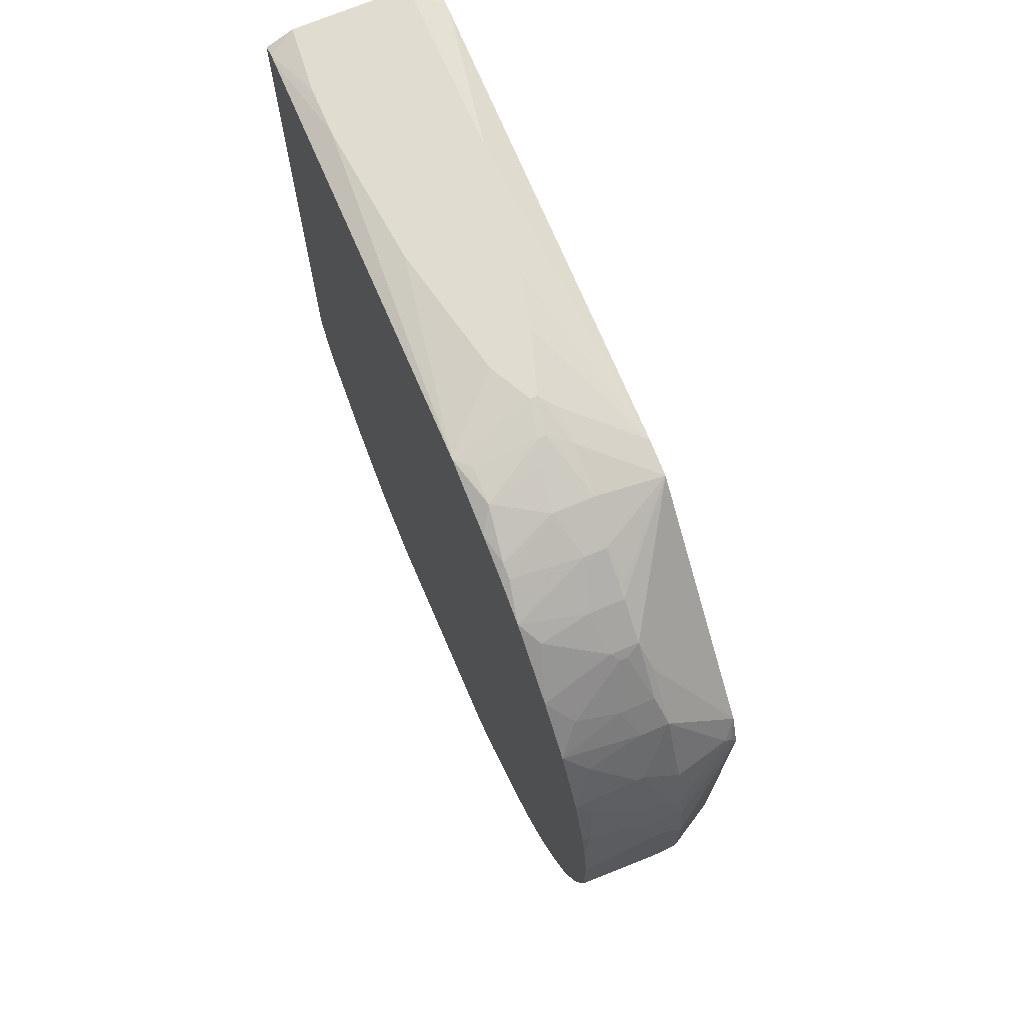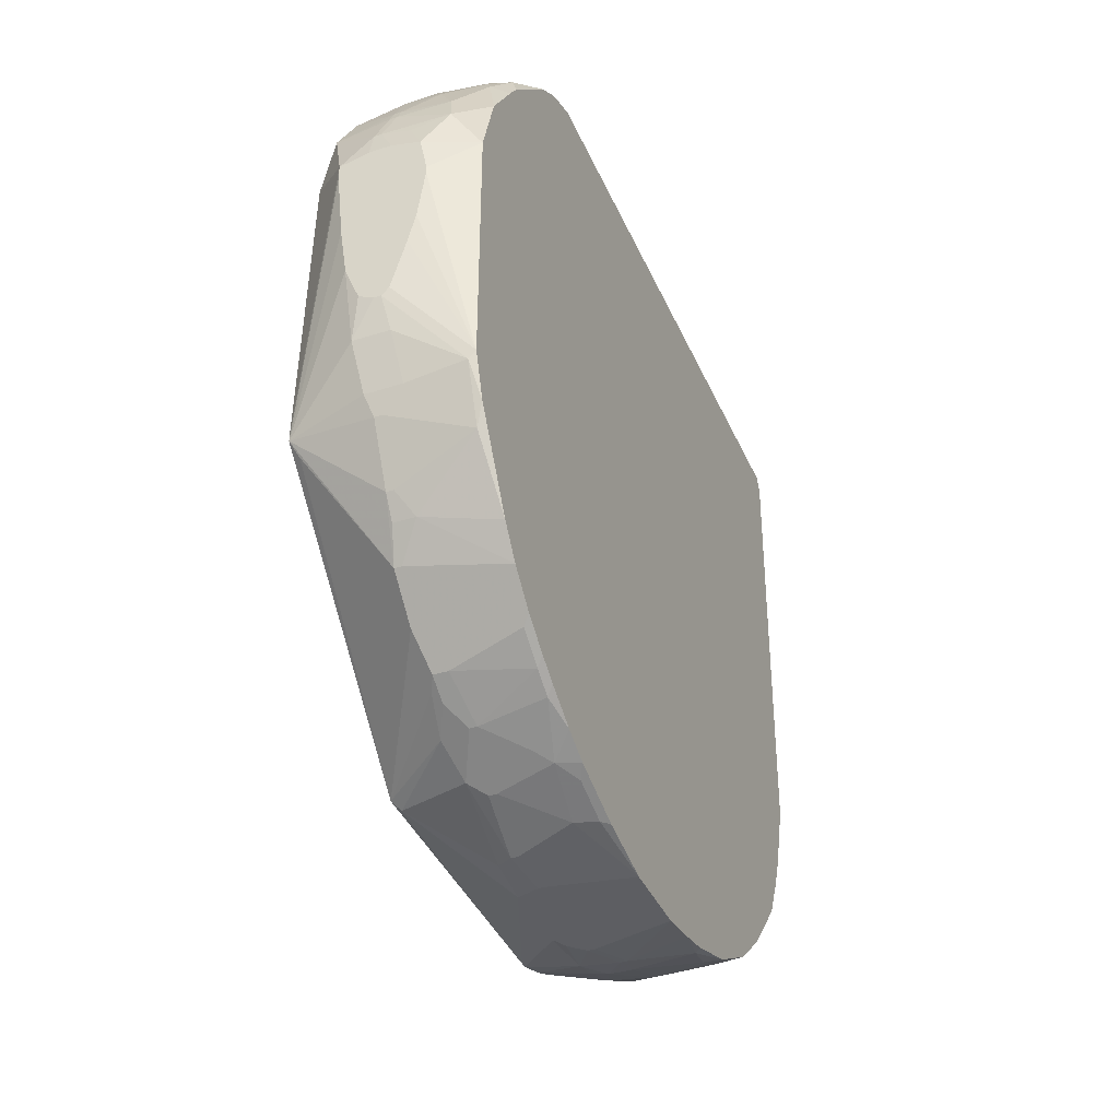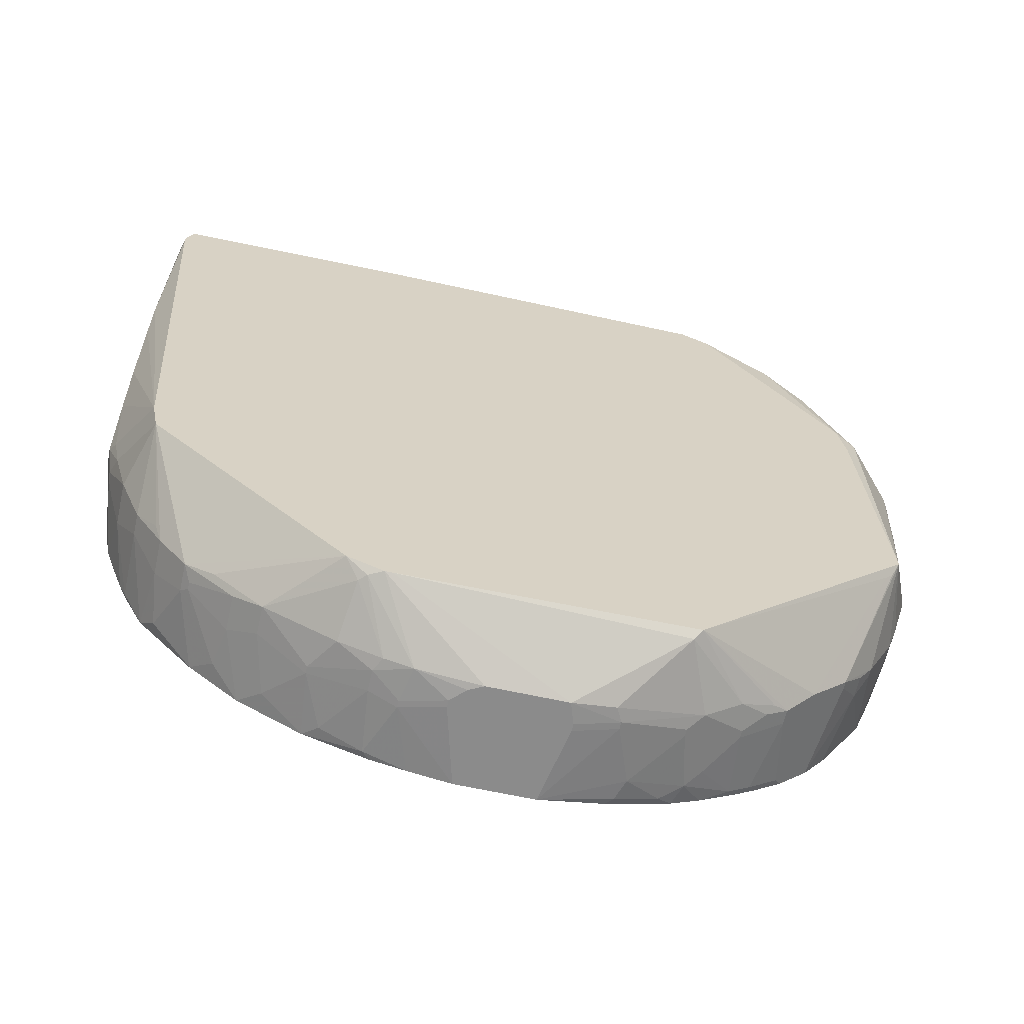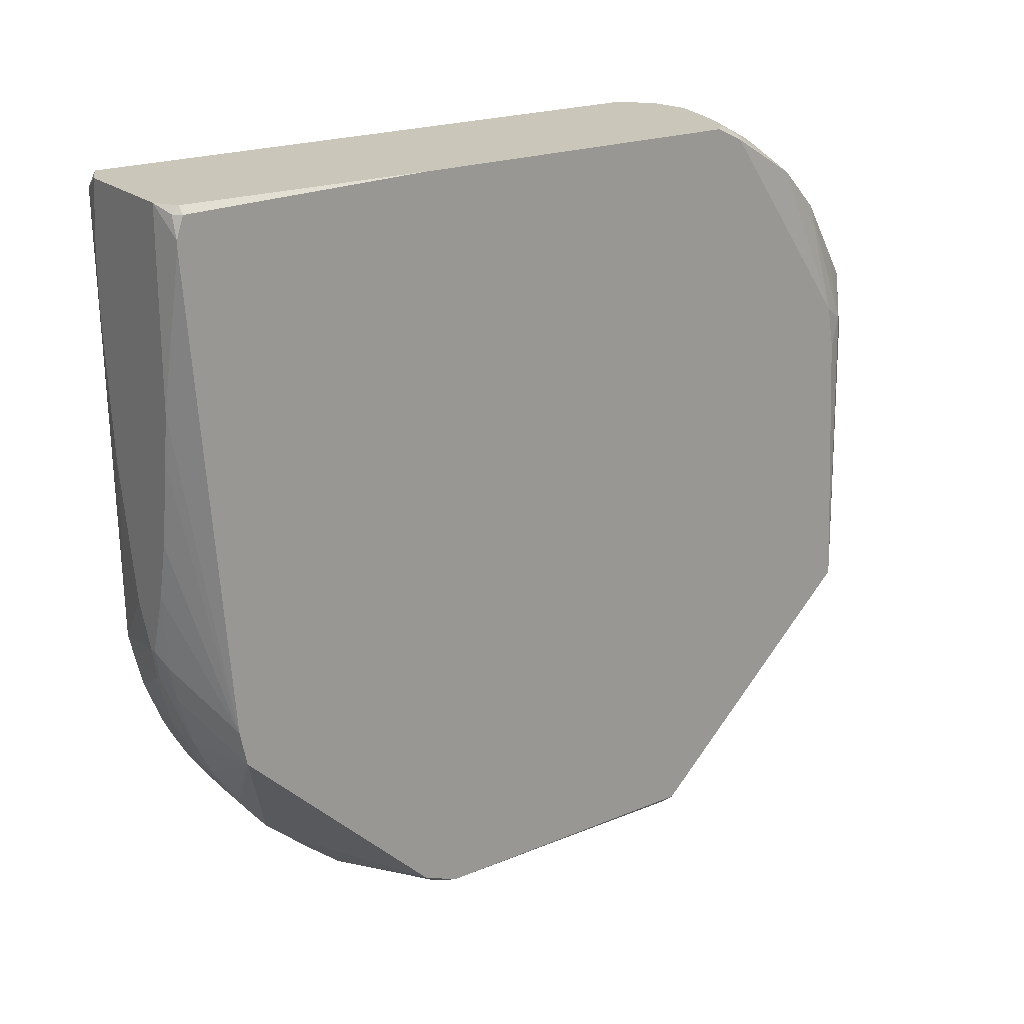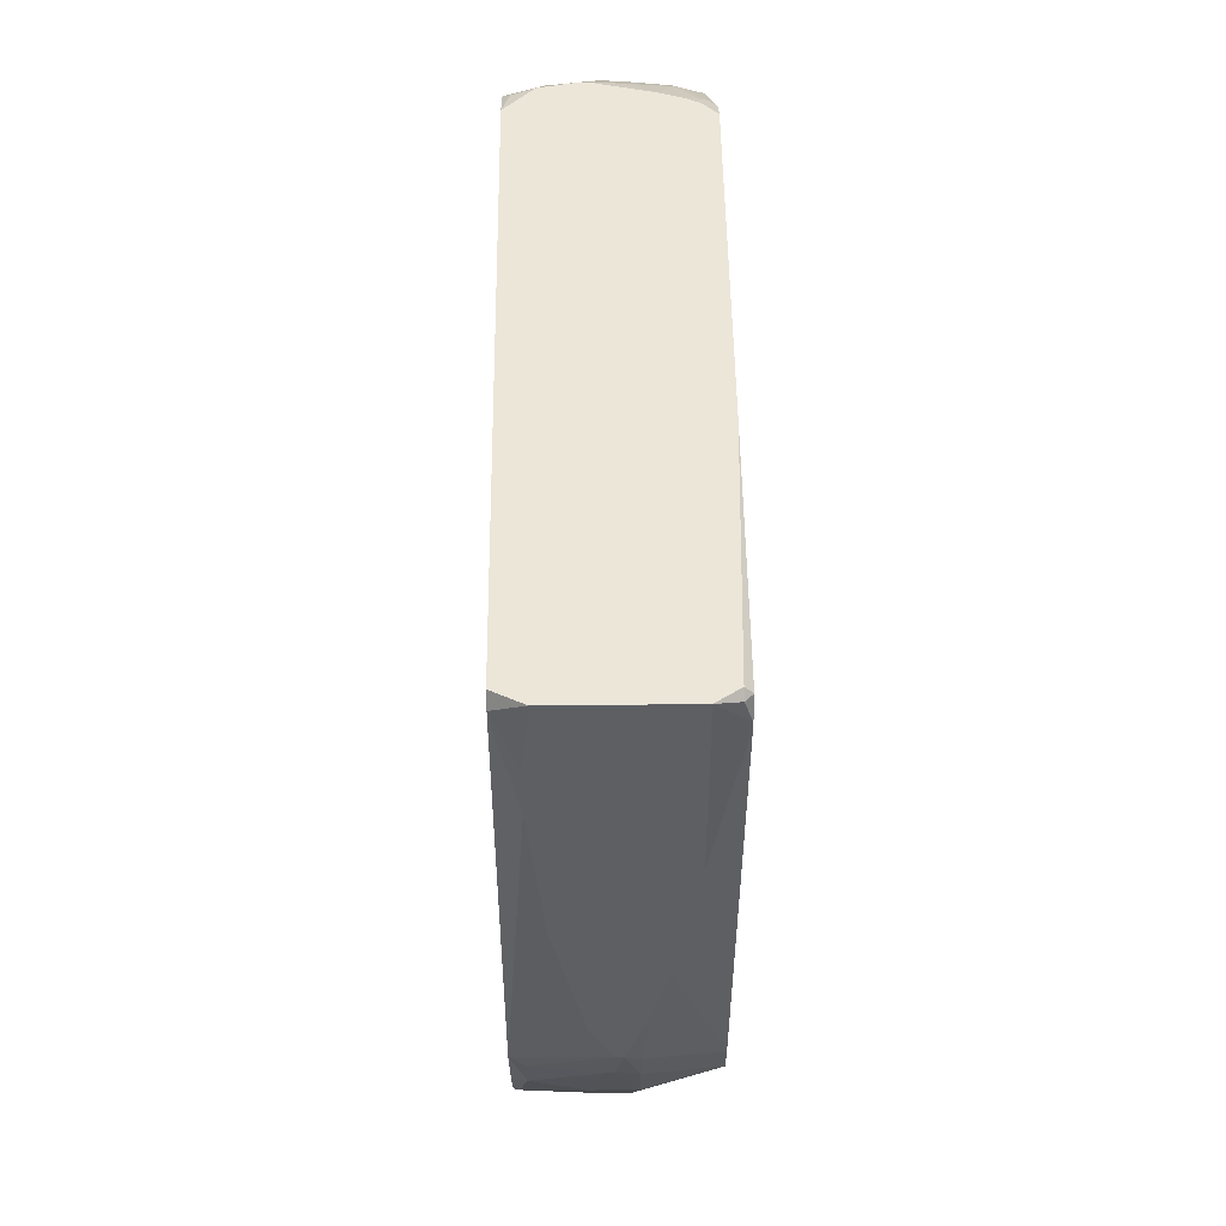
<metadata>
{"format":"obj","ext":"obj","renderer":"f3d","projection":"perspective","resolution":1024,"background":"white","views":[{"elev":69.6,"azim":-23.2,"up":"+Z"},{"elev":-38.7,"azim":-158.0,"up":"+Y"},{"elev":-63.9,"azim":77.4,"up":"+Y"},{"elev":21.2,"azim":55.2,"up":"+Y"},{"elev":49.5,"azim":-0.7,"up":"+Y"}]}
</metadata>
<code>
v -0.01003 -0.1053 -0.02163
v 0.01062 -0.0128 0.001494
v 0.01062 -0.0128 -0.03898
v 0.01062 -0.01363 0.03041
v 0.01062 -0.01446 -0.04228
v 0.01062 -0.01611 0.03123
v 0.01062 -0.01693 0.03123
v 0.01062 -0.03758 -0.05798
v 0.01062 -0.04254 -0.0588
v 0.01062 -0.07228 0.0271
v 0.01062 -0.0731 -0.06046
v 0.01062 -0.07393 -0.06046
v 0.01062 -0.07641 0.02627
v 0.01062 -0.09871 0.003146
v 0.01062 -0.09954 -0.03485
v 0.01062 -0.1004 -0.0009836
v 0.01062 -0.1004 -0.00181
v 0.009796 -0.0128 0.03041
v 0.009796 -0.01363 0.03123
v 0.009796 -0.01446 -0.04311
v -0.01003 -0.1053 -0.01255
v 0.009796 -0.01941 -0.05054
v 0.009796 -0.03924 -0.06046
v 0.009796 -0.07558 -0.05963
v 0.009796 -0.07641 -0.0588
v 0.009796 -0.1004 0.0006684
v 0.009796 -0.1004 -0.03402
v 0.00897 -0.0128 -0.04063
v 0.00897 -0.01363 -0.04228
v 0.00897 -0.02437 -0.0555
v 0.00897 -0.1004 0.001494
v 0.008144 -0.03098 -0.05963
v 0.007318 -0.0128 0.03206
v 0.007318 -0.0128 -0.04146
v 0.007318 -0.01611 -0.04724
v 0.007318 -0.03511 0.03206
v 0.007318 -0.03428 -0.06211
v 0.006492 -0.01528 -0.04641
v 0.006492 -0.01776 -0.04972
v 0.006492 -0.02272 -0.05467
v 0.006492 -0.02932 -0.05963
v 0.006492 -0.04089 0.03206
v 0.005666 -0.02354 -0.0555
v 0.00484 -0.0128 -0.04228
v 0.00484 -0.04254 -0.06541
v 0.00484 -0.04419 -0.06541
v 0.00484 -0.0508 0.03206
v 0.004014 -0.05245 -0.06541
v 0.003188 -0.05741 0.03206
v 0.003188 -0.05823 -0.06541
v 0.002362 -0.06649 0.03123
v 0.002362 -0.06732 -0.06459
v 0.002362 -0.07062 0.03041
v 0.002362 -0.07641 0.02875
v 0.002362 -0.08467 0.0238
v 0.002362 -0.09293 0.01636
v 0.002362 -0.09788 0.01058
v 0.002362 -0.09871 -0.04146
v 0.002362 -0.102 0.00232
v 0.002362 -0.1037 -0.002636
v -0.01003 -0.1045 -0.007592
v 0.002362 -0.1045 -0.00594
v 0.002362 -0.1045 -0.02742
v 0.002362 -0.1053 -0.01337
v -0.01003 -0.1037 -0.02907
v 0.002362 -0.1053 -0.02246
v 0.001536 -0.01363 -0.04476
v 0.001536 -0.01528 -0.04724
v 0.001536 -0.02024 -0.05302
v 0.0007099 -0.02602 -0.05798
v 0.001536 -0.02602 -0.05798
v 0.0007099 -0.03841 -0.06459
v 0.001536 -0.03841 -0.06459
v 0.001536 -0.04171 -0.06541
v 0.001536 -0.06236 -0.06541
v 0.001536 -0.0731 -0.06293
v 0.001536 -0.08136 0.02627
v 0.001536 -0.08632 0.02297
v 0.001536 -0.08797 -0.05467
v 0.0007099 -0.08797 -0.05467
v 0.001536 -0.09045 0.01967
v 0.001536 -0.0921 -0.05054
v 0.001536 -0.0954 0.01388
v 0.001536 -0.09623 -0.04559
v 0.001536 -0.1012 -0.03733
v 0.001536 -0.1053 -0.01172
v -0.0001161 -0.03263 -0.06211
v 0.0007099 -0.03263 -0.06211
v -0.0001161 -0.03428 -0.06293
v 0.0007099 -0.03428 -0.06293
v 0.0007099 -0.06484 0.03206
v -0.0001161 -0.06484 0.03206
v 0.0007099 -0.07145 0.03041
v 0.0007099 -0.07558 -0.06211
v -0.0001161 -0.07558 -0.06211
v 0.0007099 -0.08219 -0.0588
v -0.0001161 -0.08219 -0.0588
v 0.0007099 -0.08467 -0.05715
v 0.0007099 -0.0954 -0.04724
v 0.0007099 -0.09706 -0.04476
v 0.0007099 -0.1037 -0.00181
v 0.0007099 -0.1045 -0.02824
v -0.0001161 -0.1045 -0.02824
v -0.0009422 -0.01776 -0.05054
v -0.0001161 -0.01776 -0.05054
v -0.0009422 -0.02272 -0.0555
v -0.0001161 -0.02272 -0.0555
v -0.0009422 -0.04171 -0.06541
v -0.0001161 -0.06319 -0.06541
v -0.0009422 -0.06319 -0.06541
v -0.0001161 -0.06897 0.03123
v -0.0009422 -0.06897 0.03123
v -0.0009422 -0.08136 0.02627
v -0.0001161 -0.09127 0.01884
v -0.0009422 -0.09127 0.01884
v -0.0009422 -0.0954 -0.04724
v -0.01003 -0.1037 -0.003462
v -0.0009422 -0.09788 0.01058
v -0.0001161 -0.102 -0.03568
v -0.0009422 -0.102 -0.03568
v -0.0001161 -0.1053 -0.01007
v -0.0009422 -0.1053 -0.01007
v -0.0001161 -0.1053 -0.02329
v -0.0009422 -0.1053 -0.02329
v -0.001768 -0.01859 -0.05137
v -0.001768 -0.06236 -0.06541
v -0.001768 -0.06732 -0.06459
v -0.001768 -0.07145 0.03041
v -0.001768 -0.08467 -0.05715
v -0.001768 -0.09045 0.01967
v -0.0009422 -0.09871 -0.04228
v -0.001768 -0.09871 -0.04228
v -0.001768 -0.1037 -0.00181
v -0.002594 -0.0128 -0.04394
v -0.001768 -0.0128 -0.04394
v -0.002594 -0.03924 -0.06459
v -0.002594 -0.05989 0.03206
v -0.002594 -0.0731 -0.06293
v -0.002594 -0.07641 0.02875
v -0.002594 -0.08632 0.02297
v -0.002594 -0.0954 0.01388
v -0.001768 -0.1012 0.004798
v -0.002594 -0.1012 0.004798
v -0.001768 -0.1045 -0.005114
v -0.002594 -0.1045 -0.005114
v -0.00342 -0.0285 -0.05963
v -0.002594 -0.0285 -0.05963
v -0.00342 -0.05658 -0.06541
v -0.004246 -0.04254 -0.06541
v -0.004246 -0.05328 -0.06541
v -0.005072 -0.04667 -0.06541
v -0.005072 -0.0475 -0.06541
v -0.005898 -0.01446 -0.04559
v -0.005898 -0.03345 -0.06211
v -0.005898 -0.04419 0.03206
v -0.005898 -0.1004 -0.03898
v -0.006724 -0.0128 0.03206
v -0.006724 -0.0128 -0.04311
v -0.006724 -0.02024 -0.0522
v -0.006724 -0.02272 -0.05467
v -0.006724 -0.03758 -0.06376
v -0.006724 -0.1037 -0.03072
v -0.006724 -0.1045 -0.02659
v -0.00755 -0.02106 0.03206
v -0.00755 -0.02685 0.03206
v -0.00755 -0.02602 -0.05715
v -0.00755 -0.09458 0.01471
v -0.00755 -0.09871 0.008929
v -0.00755 -0.1012 -0.03733
v -0.008376 -0.01776 -0.04889
v -0.008376 -0.02767 -0.05798
v -0.008376 -0.06897 0.03041
v -0.008376 -0.0731 0.02958
v -0.008376 -0.08714 0.02214
v -0.008376 -0.102 0.00232
v -0.009202 -0.01363 -0.04311
v -0.009202 -0.02272 -0.05385
v -0.009202 -0.07228 -0.06293
v -0.009202 -0.07888 0.0271
v -0.009202 -0.07888 -0.06046
v -0.009202 -0.08054 0.02627
v -0.009202 -0.09375 -0.04889
v -0.009202 -0.09623 -0.04559
v -0.009202 -0.09788 -0.04311
v -0.009202 -0.102 -0.03485
v -0.009202 -0.1037 -0.002636
v -0.009202 -0.1037 -0.02989
v -0.01003 -0.0128 0.03041
v -0.01003 -0.0128 -0.03981
v -0.01003 -0.01446 0.03123
v -0.01003 -0.01528 0.03123
v -0.01003 -0.01446 -0.04394
v -0.01003 -0.01693 -0.04724
v -0.01003 -0.02519 -0.05467
v -0.01003 -0.02767 -0.05633
v -0.01003 -0.03428 -0.06046
v -0.01003 -0.04254 -0.06293
v -0.01003 -0.06732 0.03041
v -0.01003 -0.07145 -0.06293
v -0.01003 -0.07558 0.02793
v -0.01003 -0.07641 -0.06128
v -0.01003 -0.07971 0.02627
v -0.01003 -0.08467 0.0238
v -0.01003 -0.08632 -0.0555
v -0.01003 -0.08962 -0.05302
v -0.01003 -0.0921 0.01719
v -0.01003 -0.09293 -0.04972
v -0.01003 -0.0954 -0.04641
v -0.01003 -0.09706 0.01141
v -0.01003 -0.09706 -0.04394
v -0.01003 -0.09954 -0.03981
v -0.01003 -0.1012 0.003972
v -0.01003 -0.1012 -0.0365
f 14 13 81
f 2 18 4
f 178 199 110
f 178 138 180
f 95 180 138
f 201 180 204
f 201 199 178
f 201 178 180
f 197 196 161
f 97 180 95
f 55 13 77
f 83 57 81
f 31 14 57
f 31 57 59
f 56 14 81
f 56 81 57
f 56 57 14
f 10 47 49
f 10 49 51
f 10 51 53
f 10 53 13
f 19 6 4
f 19 4 18
f 19 18 33
f 19 33 6
f 20 3 5
f 28 29 34
f 28 3 20
f 28 20 29
f 48 12 50
f 149 197 161
f 126 110 199
f 126 199 148
f 150 148 199
f 150 199 152
f 52 75 50
f 52 50 12
f 127 178 110
f 127 138 178
f 129 204 180
f 129 180 97
f 96 97 95
f 96 95 94
f 96 94 12
f 79 96 12
f 61 21 145
f 54 77 13
f 54 13 53
f 118 57 83
f 118 83 141
f 118 141 209
f 26 62 16
f 26 16 14
f 26 14 31
f 7 6 33
f 7 33 36
f 7 36 10
f 42 10 36
f 42 47 10
f 38 44 34
f 38 34 29
f 38 29 20
f 38 20 35
f 46 45 11
f 46 11 12
f 46 12 48
f 151 152 199
f 151 199 197
f 151 197 149
f 40 107 69
f 76 52 12
f 76 12 94
f 76 94 95
f 76 95 138
f 76 138 127
f 76 127 52
f 109 52 127
f 109 127 110
f 109 75 52
f 85 131 58
f 65 187 1
f 205 204 129
f 205 129 80
f 205 80 79
f 84 15 58
f 98 79 80
f 98 80 129
f 98 129 97
f 98 97 96
f 98 96 79
f 24 79 12
f 86 62 121
f 122 145 21
f 91 53 51
f 91 51 49
f 168 118 209
f 168 209 212
f 186 212 117
f 186 117 61
f 186 61 145
f 186 145 133
f 125 153 104
f 106 160 125
f 106 125 104
f 166 171 177
f 166 177 160
f 166 160 106
f 166 106 146
f 166 146 171
f 154 171 146
f 154 161 196
f 154 196 171
f 195 194 177
f 195 177 171
f 195 171 196
f 134 104 153
f 134 153 158
f 134 158 189
f 134 189 188
f 134 188 157
f 134 157 33
f 134 33 18
f 134 18 2
f 134 2 3
f 134 3 28
f 134 28 34
f 134 34 44
f 134 44 135
f 105 69 107
f 105 107 106
f 105 106 104
f 67 135 44
f 67 44 38
f 43 41 71
f 43 71 107
f 43 107 40
f 39 40 69
f 39 69 105
f 39 38 35
f 8 5 3
f 8 3 2
f 8 2 4
f 8 4 6
f 8 6 7
f 8 7 10
f 8 10 13
f 8 13 14
f 8 14 16
f 8 16 17
f 8 17 15
f 8 15 12
f 8 12 11
f 8 11 9
f 23 8 9
f 23 9 11
f 23 11 45
f 23 45 37
f 74 45 46
f 74 46 48
f 74 48 50
f 74 50 75
f 74 75 109
f 74 109 110
f 74 110 126
f 74 126 148
f 74 148 150
f 74 150 152
f 74 152 151
f 74 151 149
f 74 149 108
f 162 163 1
f 162 1 187
f 185 169 162
f 185 162 187
f 182 207 205
f 182 116 183
f 99 84 58
f 99 116 182
f 99 182 205
f 99 205 79
f 99 79 82
f 99 82 15
f 99 15 84
f 25 24 12
f 25 12 15
f 25 15 82
f 25 82 79
f 25 79 24
f 60 101 62
f 60 62 26
f 60 26 31
f 60 31 59
f 60 59 101
f 144 101 133
f 144 133 145
f 144 145 122
f 144 122 121
f 144 121 62
f 144 62 101
f 64 66 17
f 64 17 16
f 64 16 62
f 64 62 86
f 140 113 203
f 112 92 172
f 175 186 133
f 175 212 186
f 159 153 125
f 159 125 160
f 159 160 177
f 70 106 107
f 70 107 71
f 70 71 147
f 70 147 146
f 70 146 106
f 68 67 38
f 68 38 39
f 68 39 105
f 68 105 104
f 68 104 134
f 68 134 135
f 68 135 67
f 136 149 161
f 88 147 71
f 88 71 41
f 88 41 37
f 30 8 23
f 30 37 41
f 30 41 43
f 30 43 40
f 120 162 169
f 213 185 187
f 213 187 65
f 213 211 169
f 213 169 185
f 132 183 116
f 132 116 99
f 132 99 131
f 132 131 85
f 132 85 169
f 184 183 132
f 184 169 211
f 184 211 210
f 184 210 183
f 208 207 182
f 208 182 183
f 208 183 210
f 100 99 58
f 100 58 131
f 100 131 99
f 123 102 66
f 123 66 64
f 123 64 86
f 123 86 121
f 123 121 122
f 123 122 21
f 123 21 1
f 123 1 124
f 103 102 123
f 103 123 124
f 103 124 1
f 103 1 163
f 103 163 162
f 103 162 120
f 63 66 102
f 63 102 85
f 27 15 17
f 27 17 66
f 27 66 63
f 27 63 85
f 27 85 58
f 27 58 15
f 137 92 91
f 137 91 49
f 137 49 47
f 137 47 42
f 137 42 36
f 137 36 33
f 137 33 157
f 137 157 164
f 137 164 165
f 137 165 155
f 198 172 92
f 198 92 137
f 198 137 155
f 198 155 165
f 198 165 191
f 190 191 165
f 190 165 164
f 190 164 157
f 190 157 188
f 181 179 203
f 181 203 113
f 139 179 181
f 139 181 113
f 139 113 77
f 139 77 54
f 202 179 200
f 202 203 179
f 167 206 209
f 167 209 141
f 174 140 203
f 174 203 206
f 78 81 13
f 78 13 55
f 78 55 77
f 78 77 113
f 78 113 140
f 93 54 53
f 143 175 133
f 143 118 168
f 143 168 212
f 143 212 175
f 170 153 159
f 170 159 177
f 193 192 158
f 193 158 153
f 193 153 170
f 193 170 177
f 193 177 194
f 193 194 195
f 193 195 196
f 193 196 197
f 193 197 199
f 193 199 201
f 193 201 204
f 193 204 205
f 193 205 207
f 193 207 208
f 193 208 210
f 193 210 211
f 193 211 213
f 193 213 65
f 193 65 1
f 193 1 21
f 193 21 61
f 193 61 117
f 193 117 212
f 193 212 209
f 193 209 206
f 193 206 203
f 193 203 202
f 193 202 200
f 193 200 198
f 193 198 191
f 193 191 190
f 193 190 188
f 193 188 189
f 193 189 192
f 176 192 189
f 176 189 158
f 176 158 192
f 72 108 149
f 72 149 136
f 72 136 161
f 87 154 146
f 87 146 147
f 87 147 88
f 22 30 40
f 22 40 39
f 22 39 35
f 22 35 20
f 22 20 5
f 22 5 8
f 22 8 30
f 32 30 23
f 32 23 37
f 32 37 30
f 119 120 169
f 119 169 85
f 119 85 102
f 119 102 103
f 119 103 120
f 156 184 132
f 156 132 169
f 156 169 184
f 173 198 200
f 173 200 179
f 173 179 139
f 173 112 172
f 173 172 198
f 115 167 141
f 111 93 53
f 111 53 91
f 111 91 92
f 111 92 112
f 142 143 133
f 142 133 101
f 142 101 59
f 142 59 57
f 142 57 118
f 142 118 143
f 90 88 37
f 128 173 139
f 128 139 54
f 128 54 93
f 128 93 111
f 128 111 112
f 128 112 173
f 114 115 141
f 114 141 83
f 114 83 81
f 130 115 114
f 130 114 81
f 130 81 78
f 130 78 140
f 130 140 174
f 130 174 206
f 130 206 167
f 130 167 115
f 73 90 37
f 73 37 45
f 73 45 74
f 73 74 108
f 73 108 72
f 89 90 73
f 89 73 72
f 89 72 161
f 89 161 154
f 89 154 87
f 89 87 88
f 89 88 90

</code>
